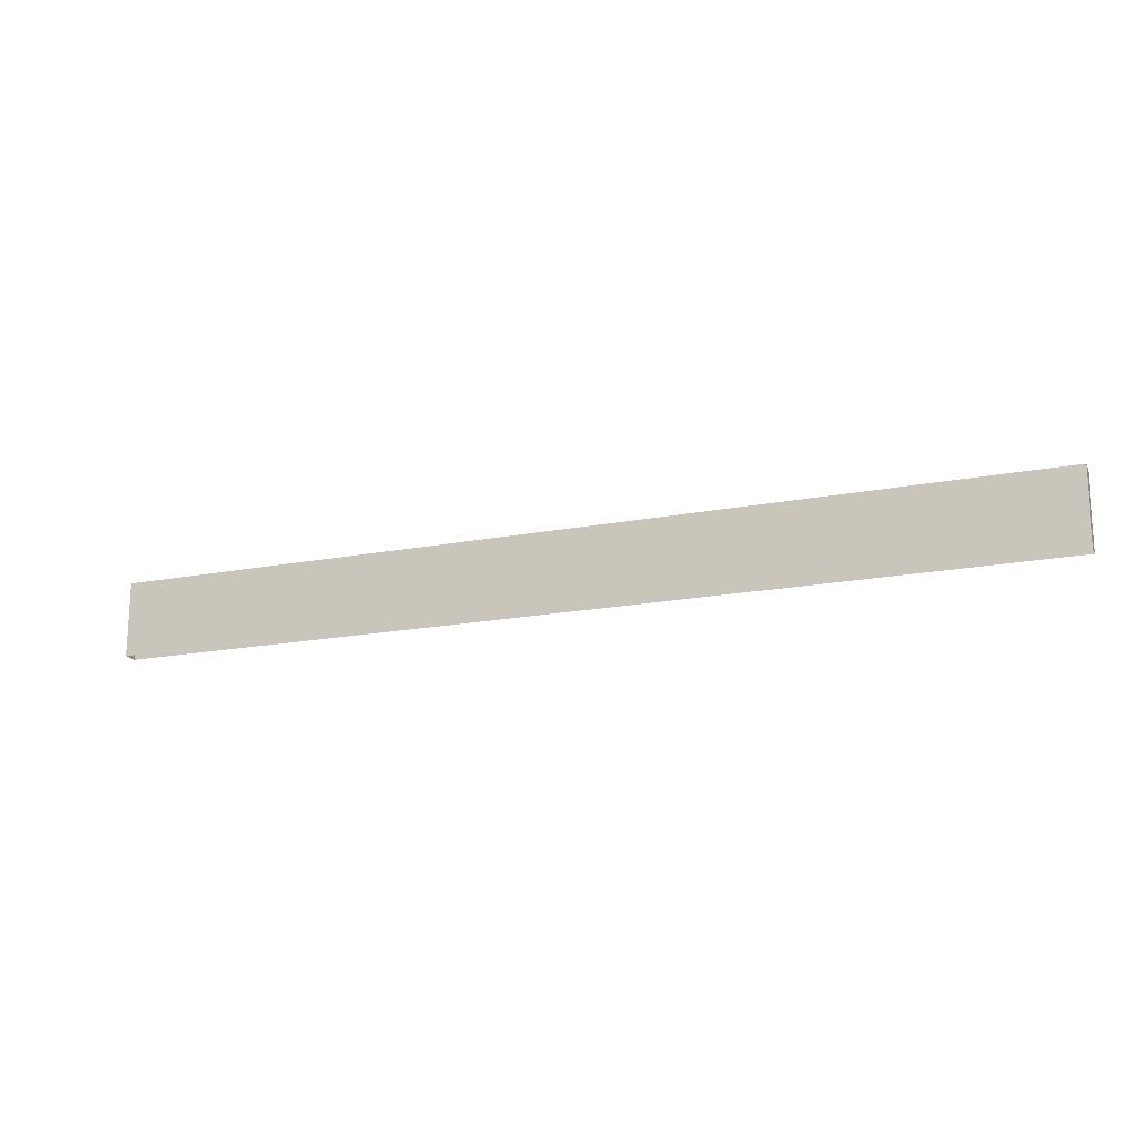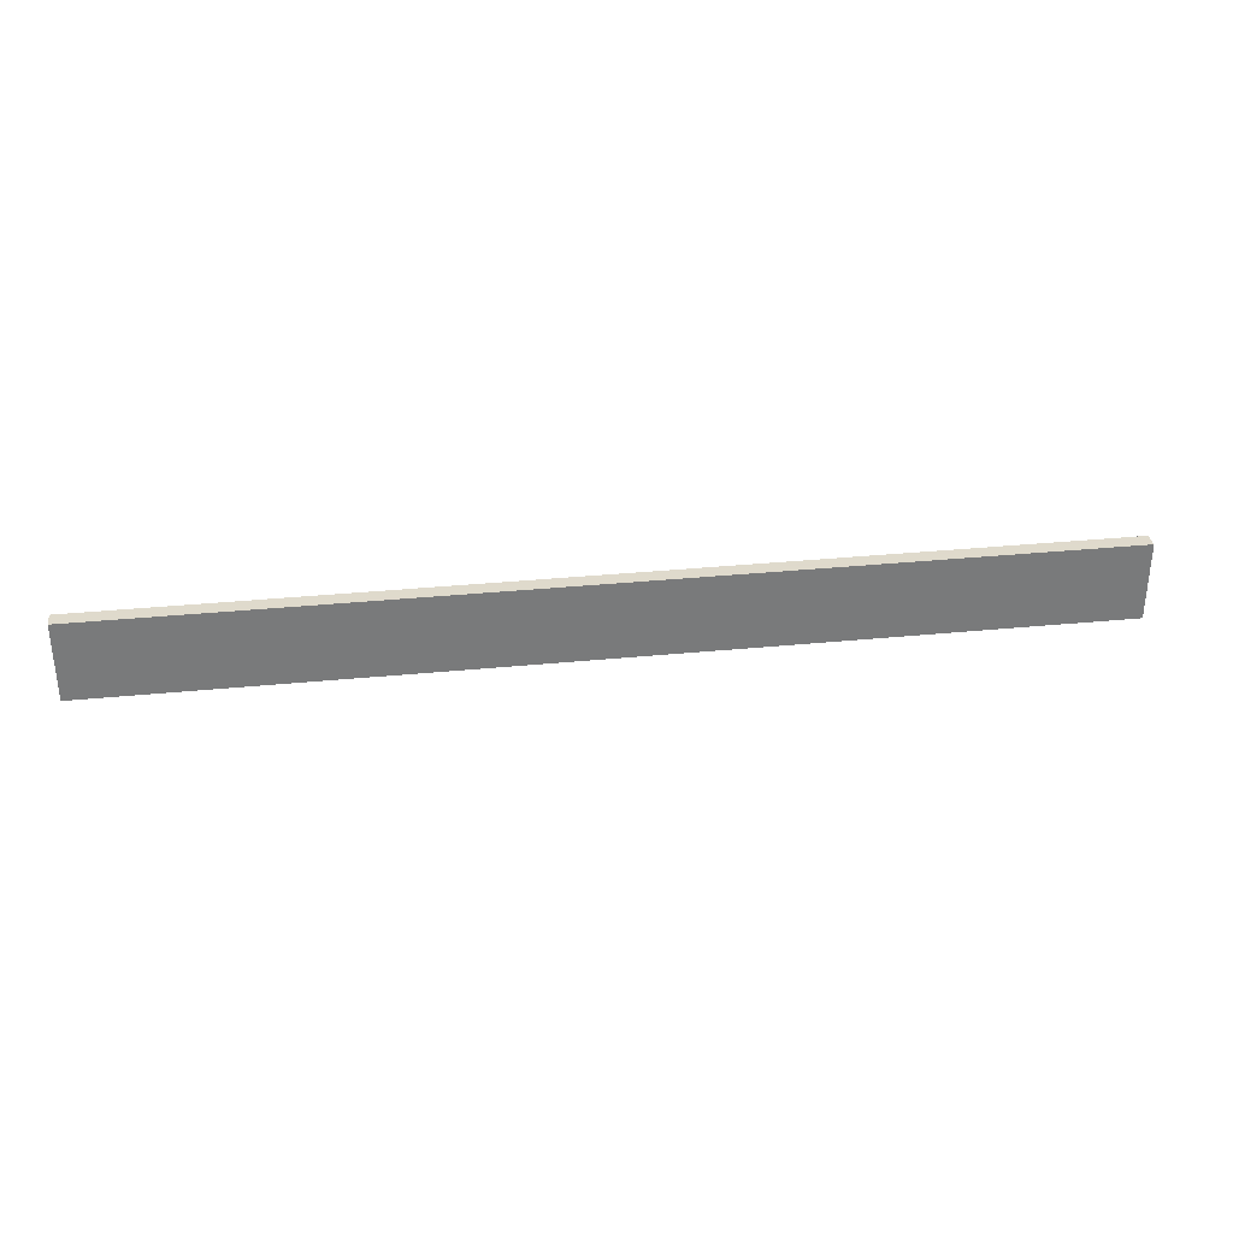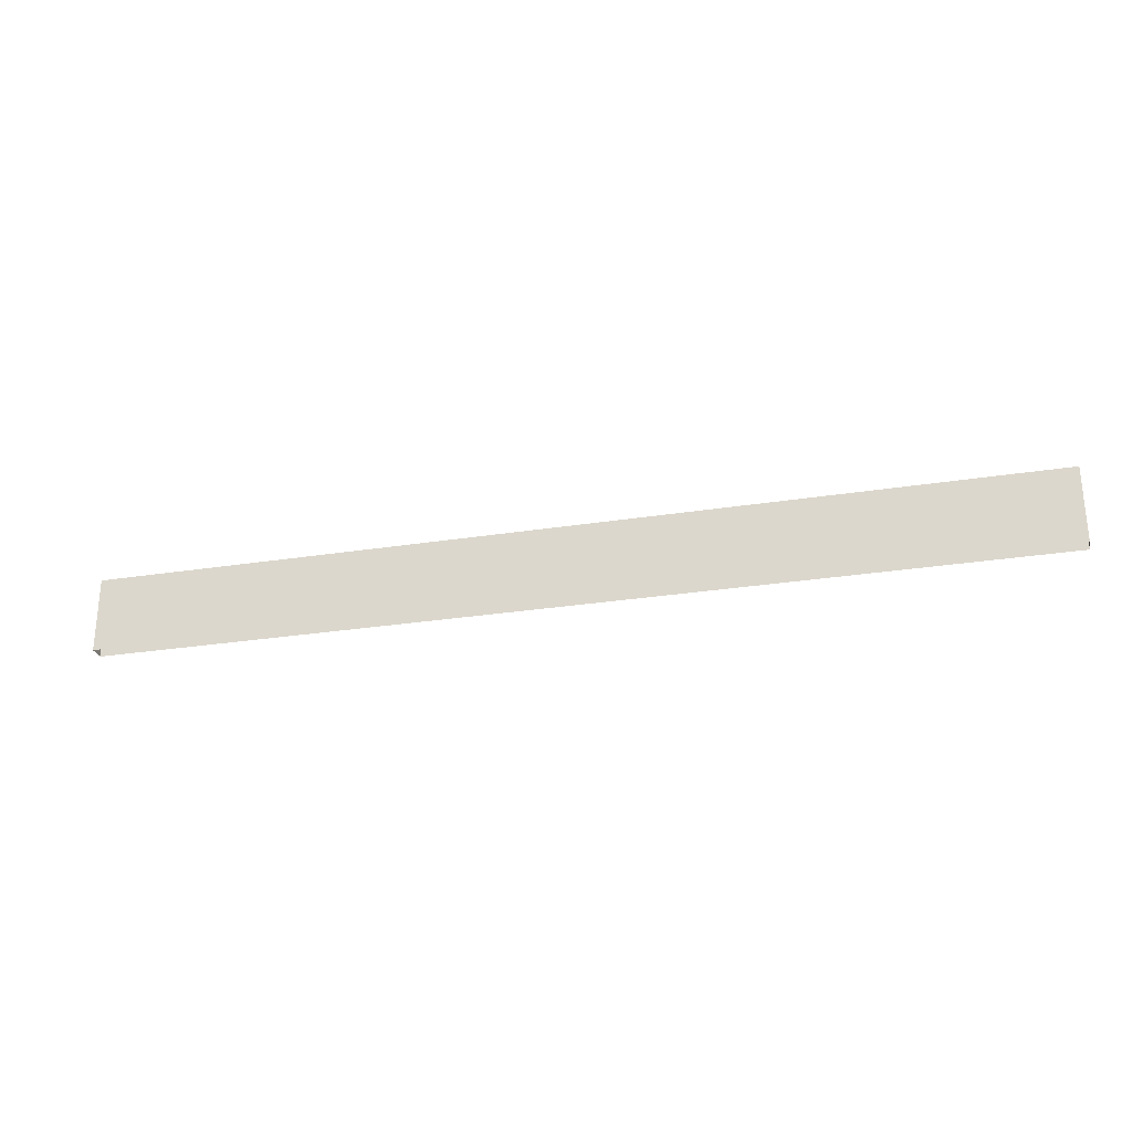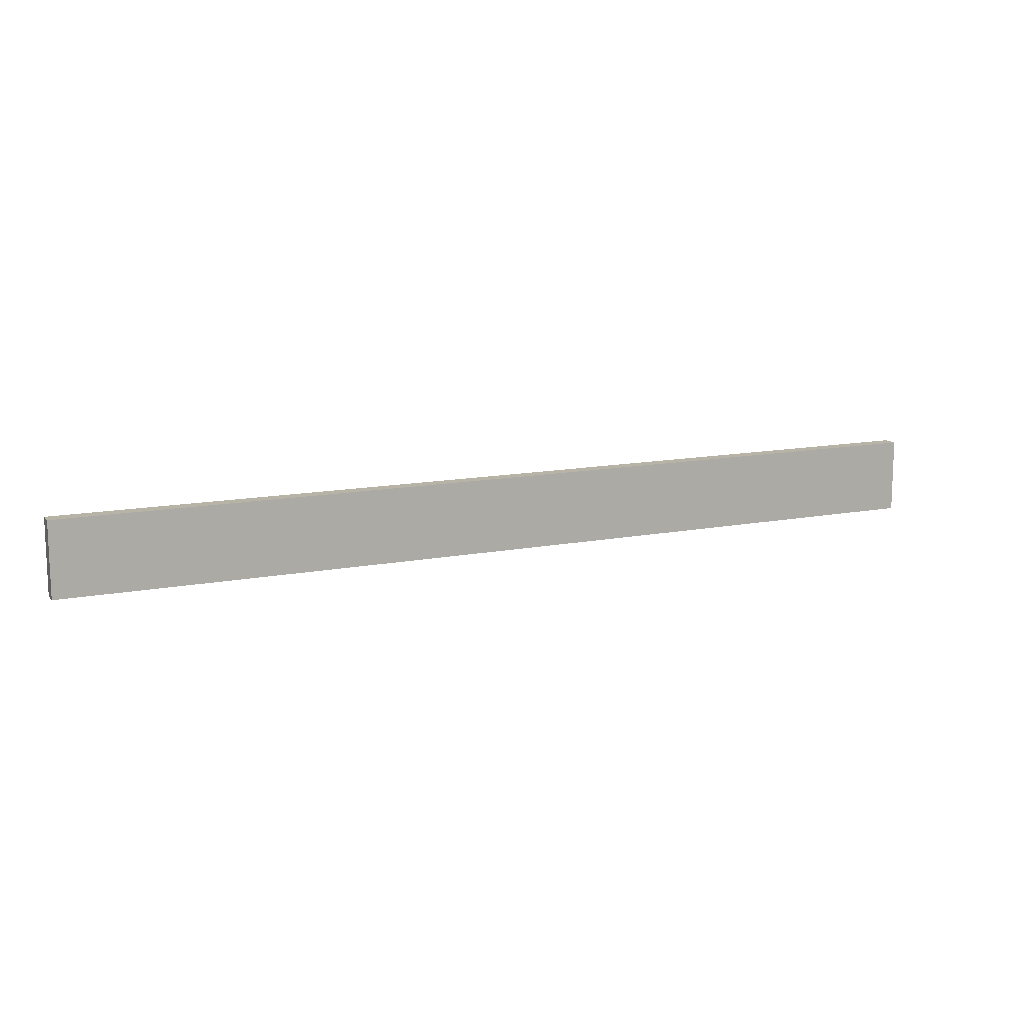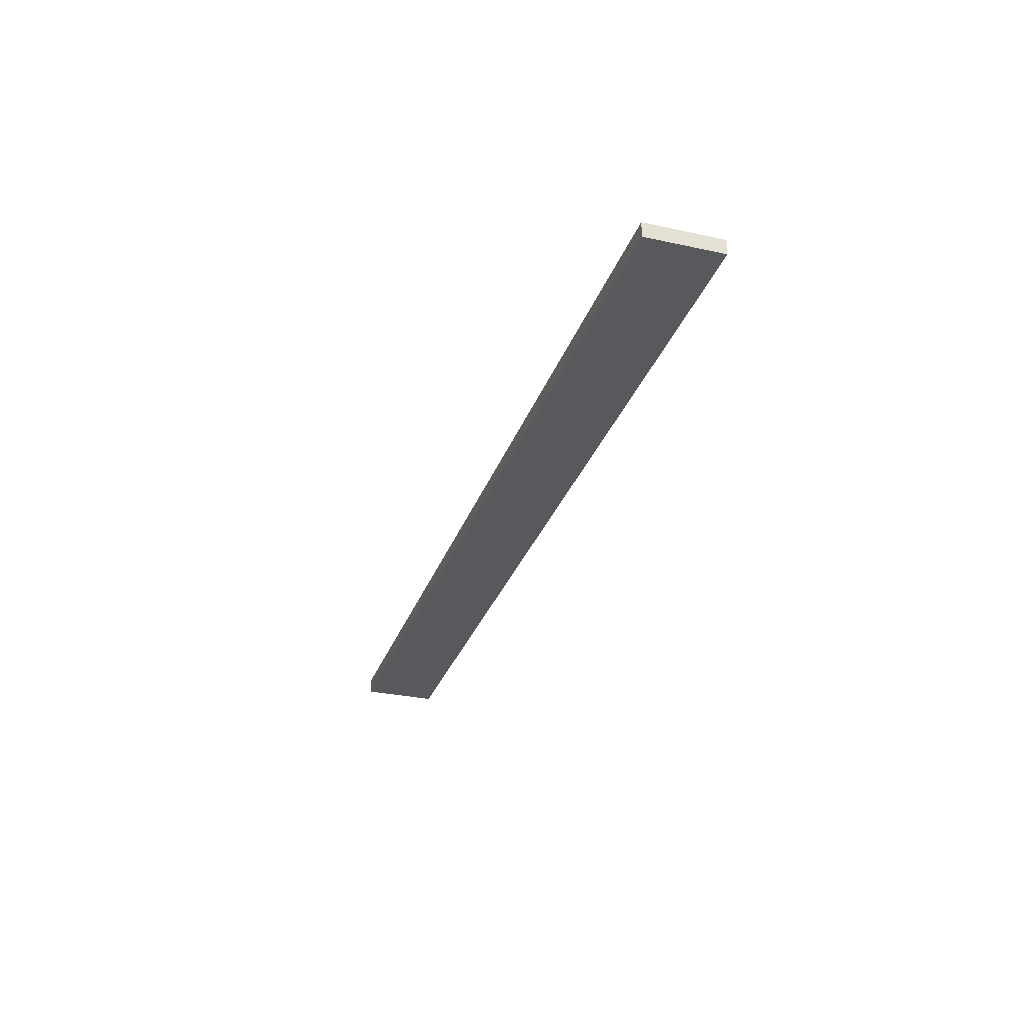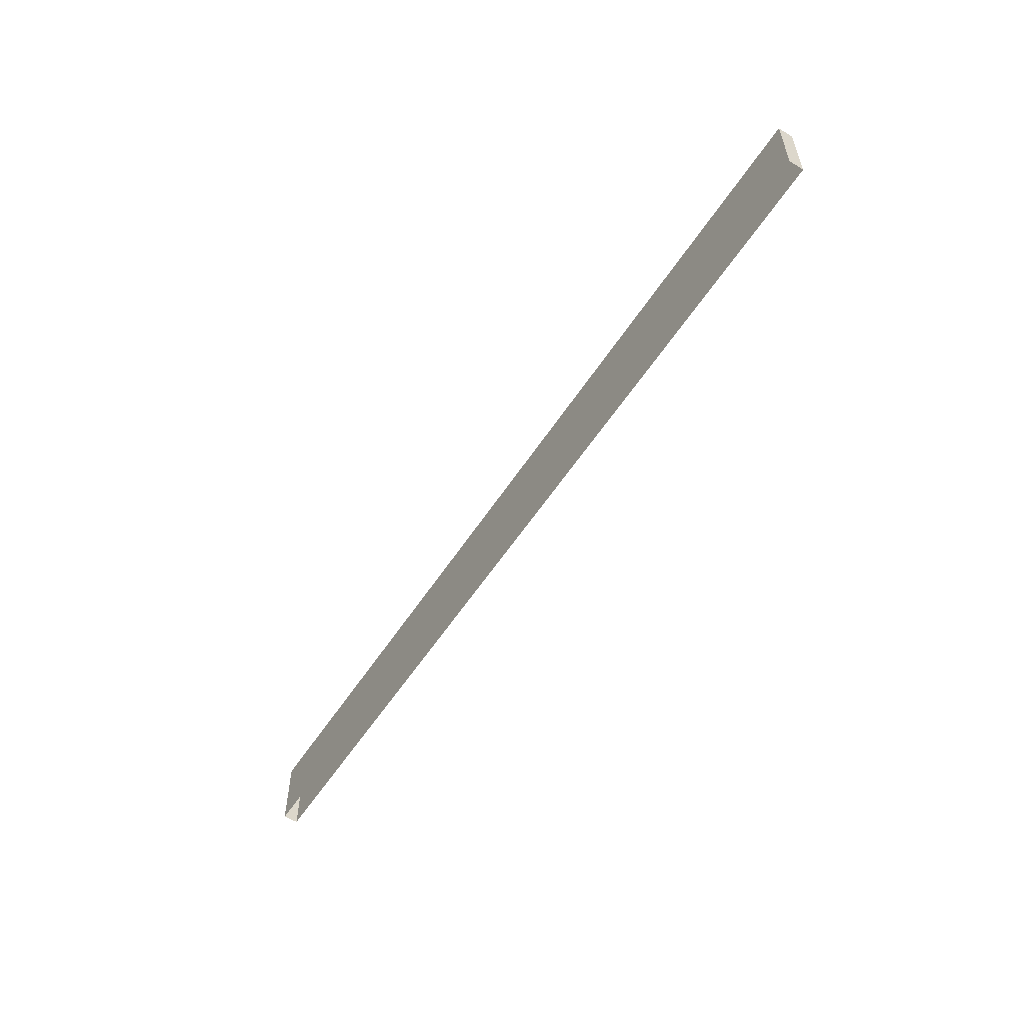
<metadata>
{"format":"obj","ext":"obj","renderer":"f3d","projection":"perspective","resolution":1024,"background":"white","views":[{"elev":-18.1,"azim":-159.2,"up":"+Z"},{"elev":32.4,"azim":172.1,"up":"+Z"},{"elev":-27.5,"azim":-166.3,"up":"+Z"},{"elev":12.8,"azim":155.6,"up":"+Z"},{"elev":-30.2,"azim":72.4,"up":"+Y"},{"elev":-55.8,"azim":57.6,"up":"+Z"}]}
</metadata>
<code>
o Rimsa
v -0.5052 1.435 0.7229
v -1.648 1.435 0.7229
v -1.648 1.417 0.7229
v -0.5052 1.417 0.7229
v -1.648 1.417 0.6308
v -0.7632 1.417 0.6308
v -0.5421 1.417 0.6308
v -0.5052 1.417 0.6308
v -0.7632 1.435 0.6308
v -1.648 1.435 0.6308
v -0.5421 1.435 0.6308
v -0.5052 1.435 0.6308
f 1 2 3 4
f 3 5 6 7
f 4 3 7 8
f 9 10 2 11
f 11 2 1 12
f 1 4 8 12
f 5 3 2 10

</code>
